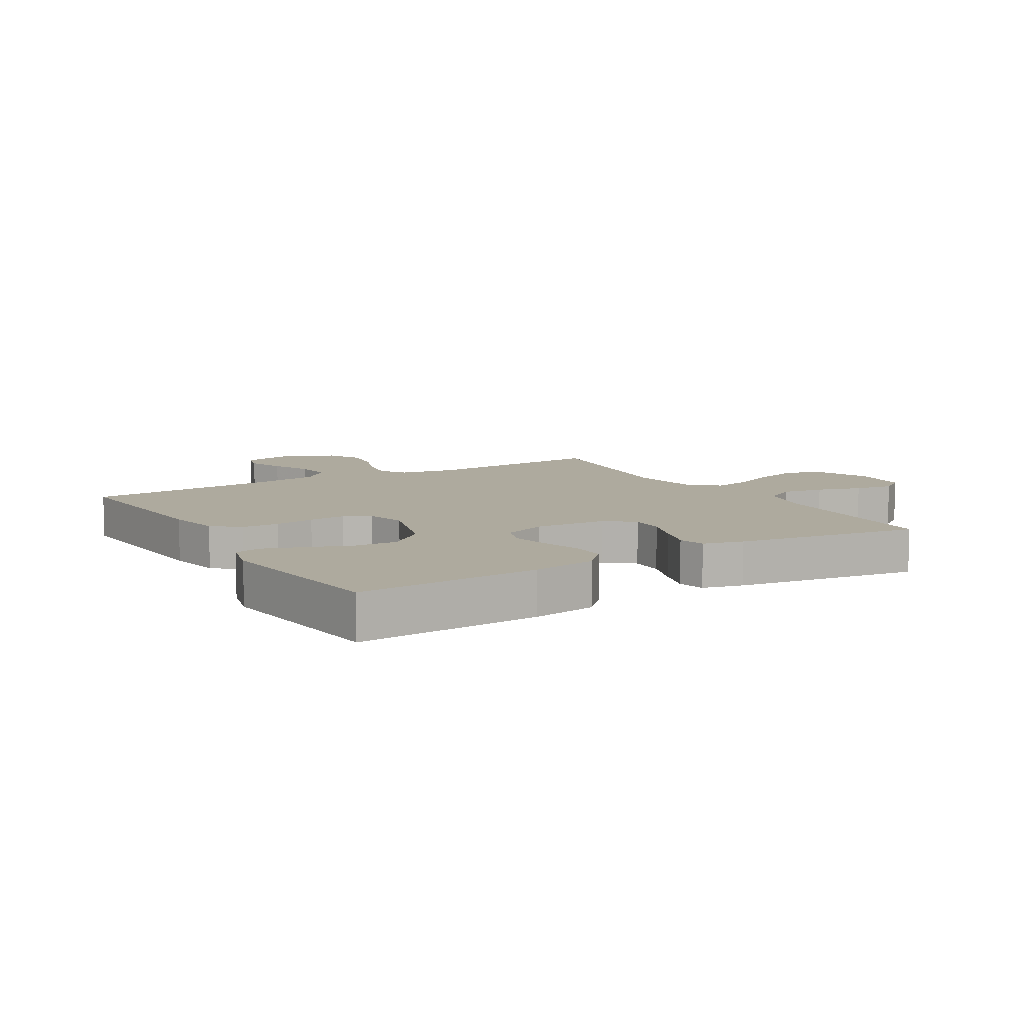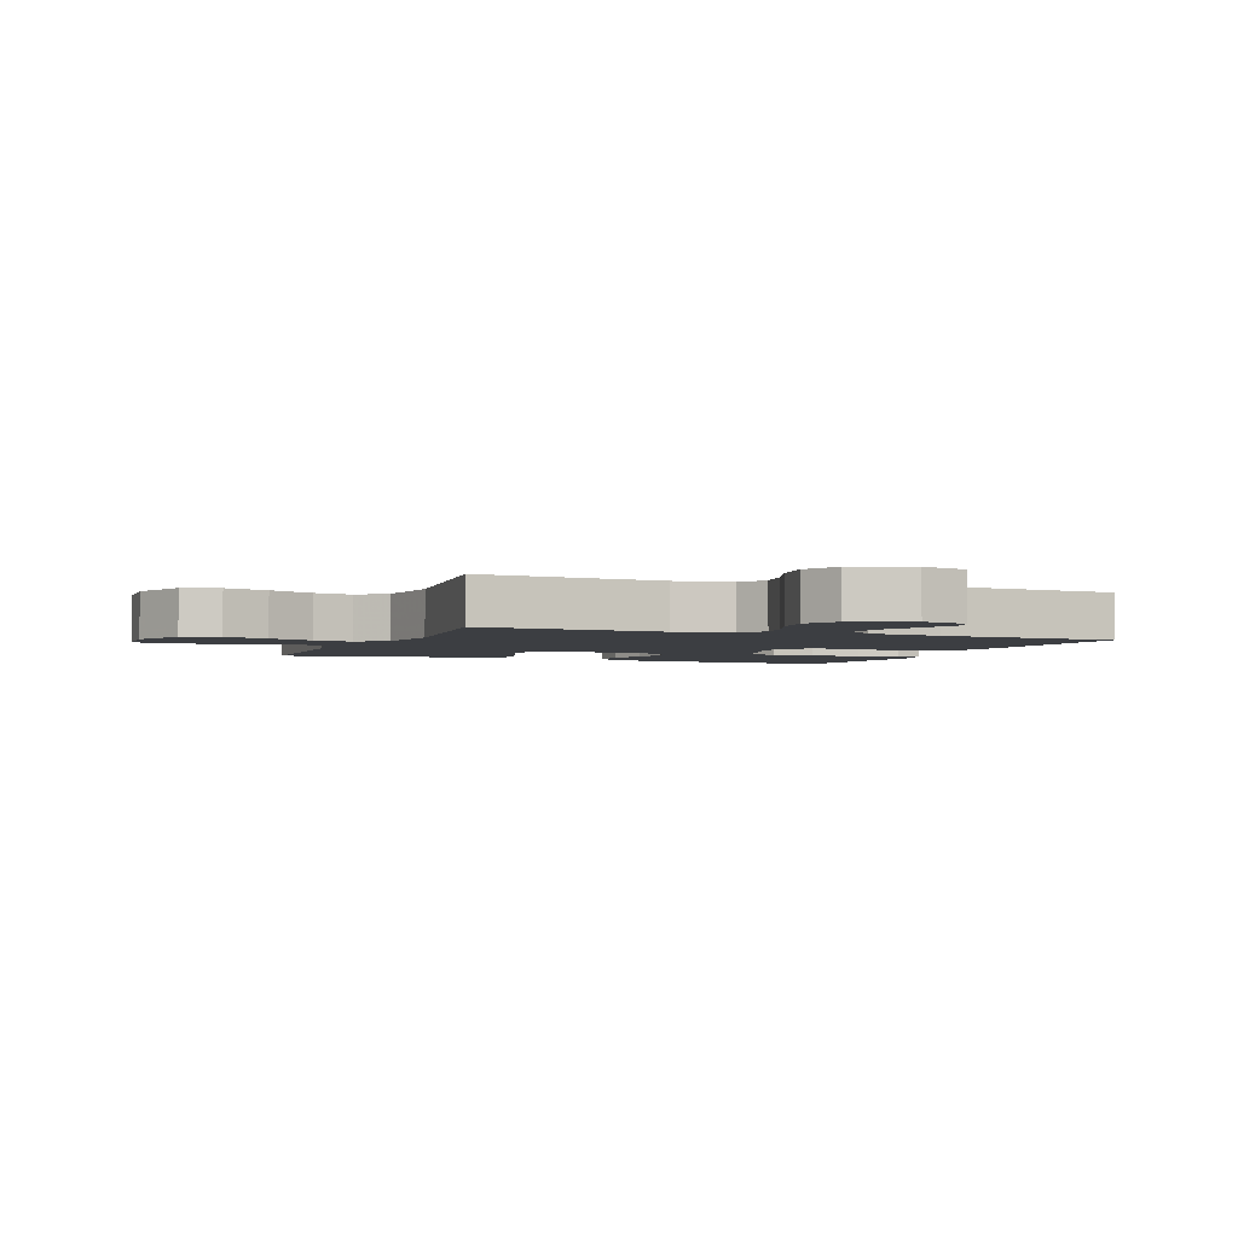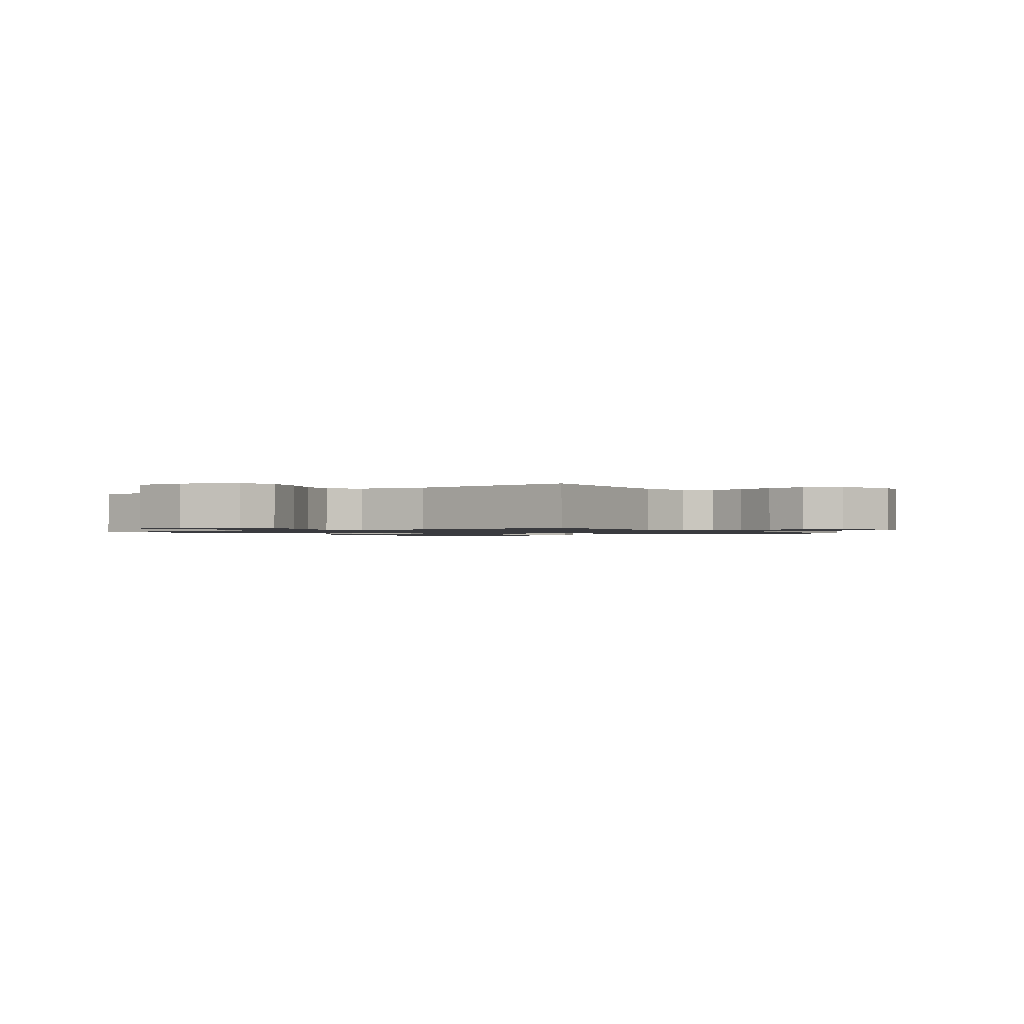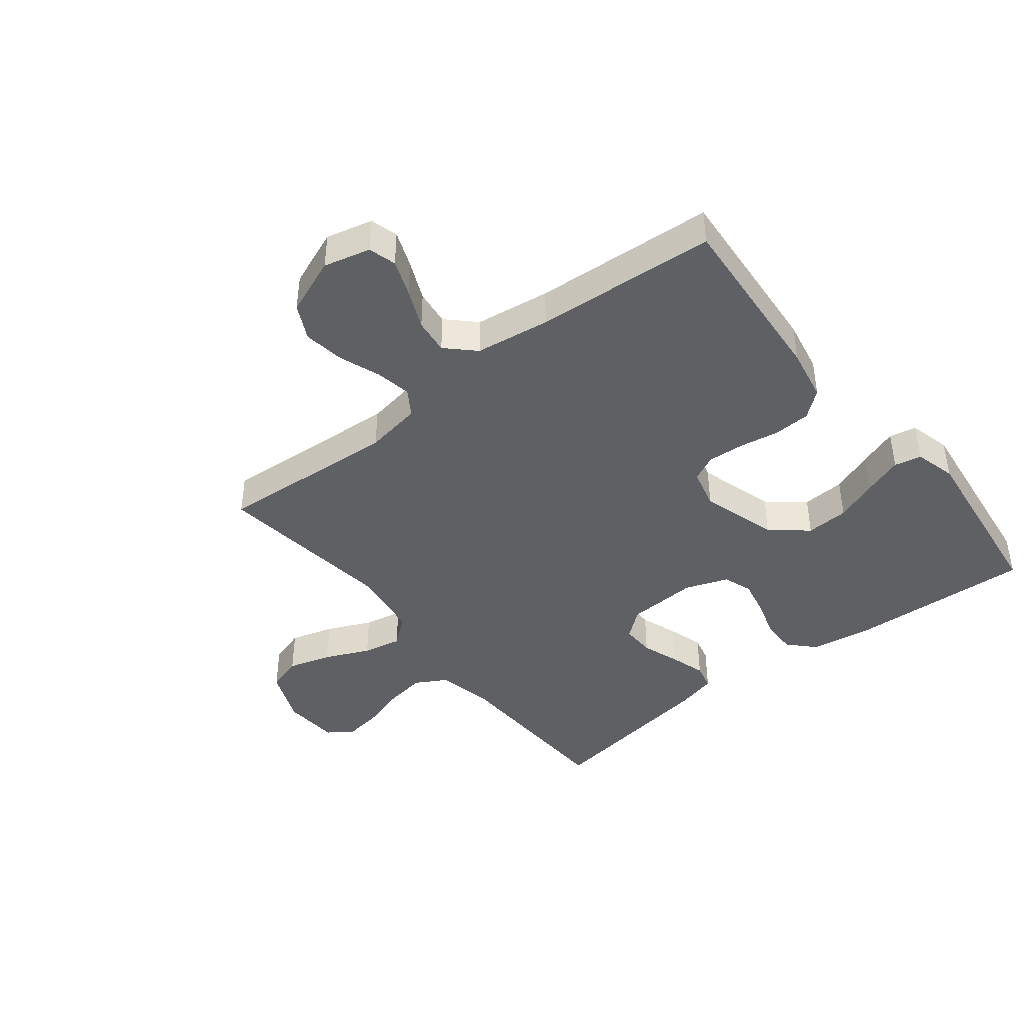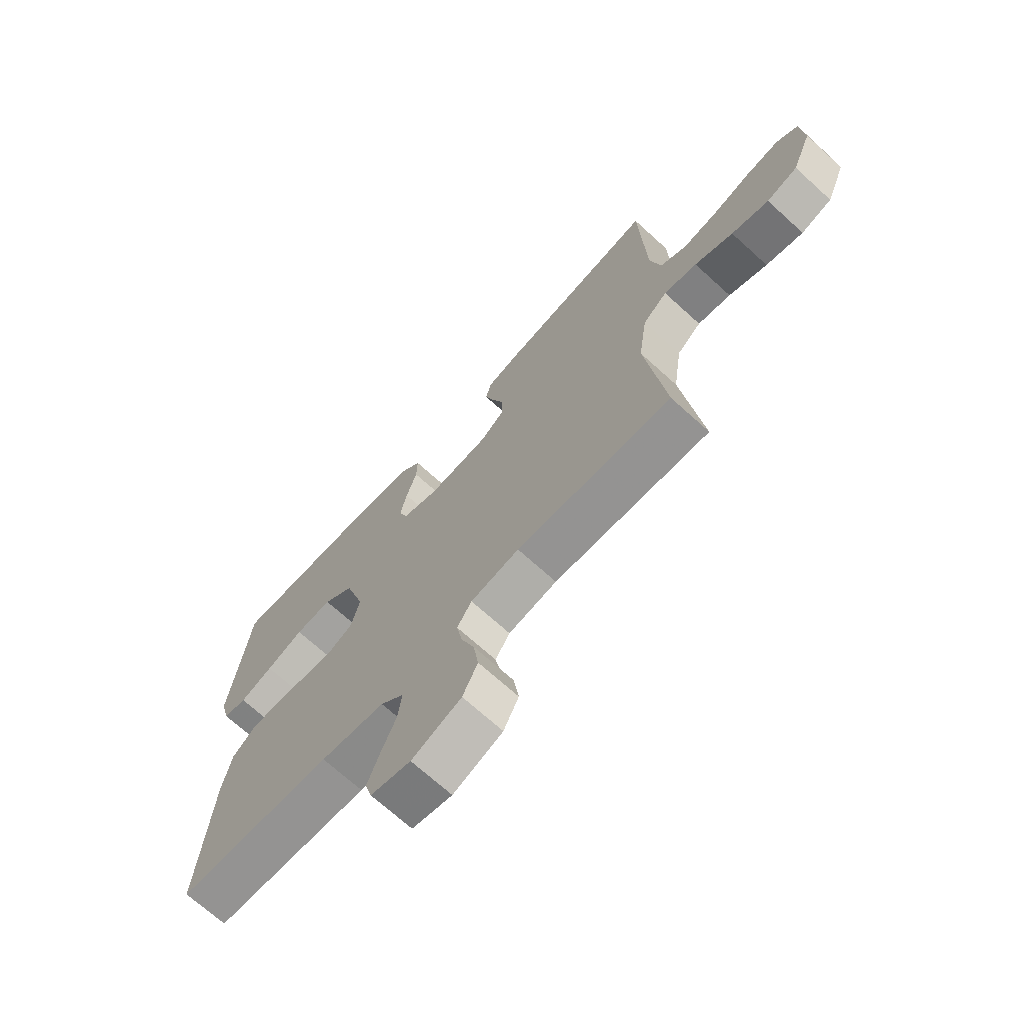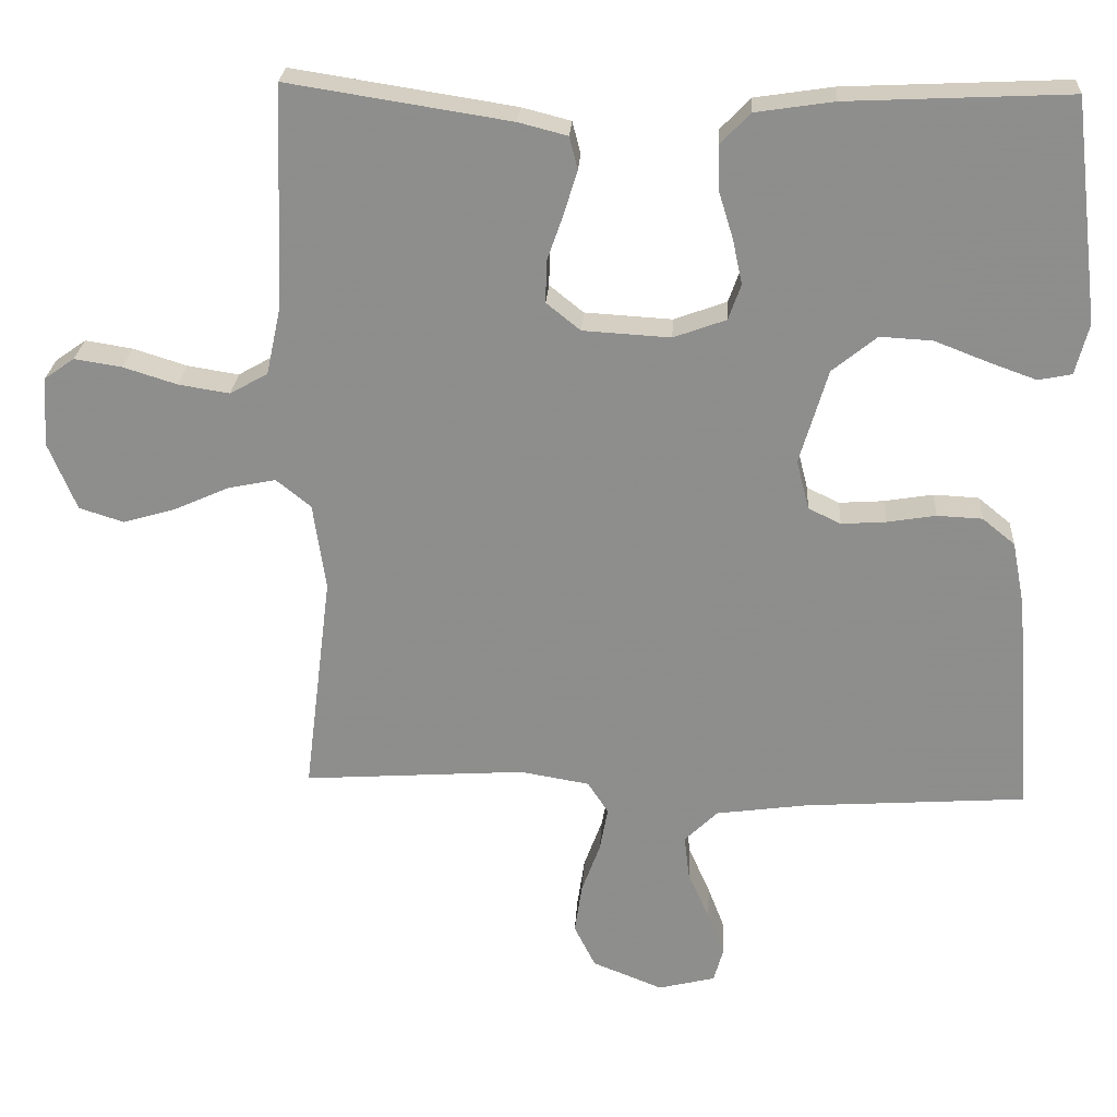
<metadata>
{"format":"obj","ext":"obj","renderer":"f3d","projection":"perspective","resolution":1024,"background":"white","views":[{"elev":9.2,"azim":-31.0,"up":"+Y"},{"elev":-3.2,"azim":158.4,"up":"+Y"},{"elev":-1.2,"azim":124.4,"up":"+Y"},{"elev":-42.3,"azim":-141.7,"up":"+Y"},{"elev":-69.9,"azim":47.7,"up":"+Z"},{"elev":24.8,"azim":-176.6,"up":"+Z"}]}
</metadata>
<code>
v -0.5 0.07 -0.5
v -0.477 0.07 -0.2
v -0.46 0.07 -0.112
v -0.416 0.07 -0.076
v -0.355 0.07 -0.073
v -0.289 0.07 -0.084
v -0.229 0.07 -0.088
v -0.185 0.07 -0.067
v -0.168 0.07 0
v -0.206 0.07 0.128
v -0.266 0.07 0.177
v -0.337 0.07 0.173
v -0.409 0.07 0.145
v -0.473 0.07 0.122
v -0.518 0.07 0.131
v -0.536 0.07 0.2
v -0.5 0.07 0.5
v -0.2 0.07 0.486
v -0.094 0.07 0.47
v -0.054 0.07 0.428
v -0.055 0.07 0.37
v -0.075 0.07 0.305
v -0.088 0.07 0.244
v -0.071 0.07 0.196
v 0 0.07 0.17
v 0.118 0.07 0.177
v 0.164 0.07 0.214
v 0.163 0.07 0.27
v 0.141 0.07 0.333
v 0.123 0.07 0.392
v 0.134 0.07 0.436
v 0.2 0.07 0.453
v 0.5 0.07 0.5
v 0.511 0.07 0.2
v 0.531 0.07 0.108
v 0.582 0.07 0.079
v 0.651 0.07 0.09
v 0.724 0.07 0.113
v 0.788 0.07 0.123
v 0.829 0.07 0.094
v 0.835 0.07 0
v 0.797 0.07 -0.092
v 0.737 0.07 -0.111
v 0.665 0.07 -0.09
v 0.591 0.07 -0.057
v 0.527 0.07 -0.044
v 0.48 0.07 -0.082
v 0.463 0.07 -0.2
v 0.5 0.07 -0.5
v 0.2 0.07 -0.48
v 0.106 0.07 -0.496
v 0.078 0.07 -0.539
v 0.089 0.07 -0.599
v 0.114 0.07 -0.667
v 0.124 0.07 -0.735
v 0.095 0.07 -0.793
v 0 0.07 -0.831
v -0.077 0.07 -0.812
v -0.09 0.07 -0.766
v -0.067 0.07 -0.706
v -0.038 0.07 -0.64
v -0.031 0.07 -0.581
v -0.076 0.07 -0.537
v -0.2 0.07 -0.52
v -0.5 0 -0.5
v -0.477 0 -0.2
v -0.46 0 -0.112
v -0.416 0 -0.076
v -0.355 0 -0.073
v -0.289 0 -0.084
v -0.229 0 -0.088
v -0.185 0 -0.067
v -0.168 0 0
v -0.206 0 0.128
v -0.266 0 0.177
v -0.337 0 0.173
v -0.409 0 0.145
v -0.473 0 0.122
v -0.518 0 0.131
v -0.536 0 0.2
v -0.5 0 0.5
v -0.2 0 0.486
v -0.094 0 0.47
v -0.054 0 0.428
v -0.055 0 0.37
v -0.075 0 0.305
v -0.088 0 0.244
v -0.071 0 0.196
v 0 0 0.17
v 0.118 0 0.177
v 0.164 0 0.214
v 0.163 0 0.27
v 0.141 0 0.333
v 0.123 0 0.392
v 0.134 0 0.436
v 0.2 0 0.453
v 0.5 0 0.5
v 0.511 0 0.2
v 0.531 0 0.108
v 0.582 0 0.079
v 0.651 0 0.09
v 0.724 0 0.113
v 0.788 0 0.123
v 0.829 0 0.094
v 0.835 0 0
v 0.797 0 -0.092
v 0.737 0 -0.111
v 0.665 0 -0.09
v 0.591 0 -0.057
v 0.527 0 -0.044
v 0.48 0 -0.082
v 0.463 0 -0.2
v 0.5 0 -0.5
v 0.2 0 -0.48
v 0.106 0 -0.496
v 0.078 0 -0.539
v 0.089 0 -0.599
v 0.114 0 -0.667
v 0.124 0 -0.735
v 0.095 0 -0.793
v 0 0 -0.831
v -0.077 0 -0.812
v -0.09 0 -0.766
v -0.067 0 -0.706
v -0.038 0 -0.64
v -0.031 0 -0.581
v -0.076 0 -0.537
v -0.2 0 -0.52
f 58 59 60 61
f 56 57 58 61
f 56 61 62
f 53 54 55 56
f 52 53 56 62
f 51 52 62 63
f 48 49 50
f 47 48 50 51
f 42 43 44 45
f 42 45 46
f 41 42 46
f 40 41 46
f 37 38 39 40
f 36 37 40 46
f 35 36 46 47
f 31 32 33 34
f 28 29 30 31
f 28 31 34 35
f 19 20 21 22
f 19 22 23
f 18 19 23
f 17 18 23 24
f 12 13 14 15
f 12 15 16 17
f 3 4 5 6
f 3 6 7
f 64 1 2 3
f 64 3 7
f 63 64 7 8
f 51 63 8 9
f 47 51 9 10
f 27 28 35 47
f 26 27 47
f 25 26 47 10
f 24 25 10 11
f 11 12 17 24
f 125 124 123 122
f 125 122 121 120
f 126 125 120
f 120 119 118 117
f 126 120 117 116
f 127 126 116 115
f 114 113 112
f 115 114 112 111
f 109 108 107 106
f 110 109 106
f 110 106 105
f 110 105 104
f 104 103 102 101
f 110 104 101 100
f 111 110 100 99
f 98 97 96 95
f 95 94 93 92
f 99 98 95 92
f 86 85 84 83
f 87 86 83
f 87 83 82
f 88 87 82 81
f 79 78 77 76
f 81 80 79 76
f 70 69 68 67
f 71 70 67
f 67 66 65 128
f 71 67 128
f 72 71 128 127
f 73 72 127 115
f 74 73 115 111
f 111 99 92 91
f 111 91 90
f 74 111 90 89
f 75 74 89 88
f 88 81 76 75
f 1 65 66 2
f 2 66 67 3
f 3 67 68 4
f 4 68 69 5
f 5 69 70 6
f 6 70 71 7
f 7 71 72 8
f 8 72 73 9
f 9 73 74 10
f 10 74 75 11
f 11 75 76 12
f 12 76 77 13
f 13 77 78 14
f 14 78 79 15
f 15 79 80 16
f 16 80 81 17
f 17 81 82 18
f 18 82 83 19
f 19 83 84 20
f 20 84 85 21
f 21 85 86 22
f 22 86 87 23
f 23 87 88 24
f 24 88 89 25
f 25 89 90 26
f 26 90 91 27
f 27 91 92 28
f 28 92 93 29
f 29 93 94 30
f 30 94 95 31
f 31 95 96 32
f 32 96 97 33
f 33 97 98 34
f 34 98 99 35
f 35 99 100 36
f 36 100 101 37
f 37 101 102 38
f 38 102 103 39
f 39 103 104 40
f 40 104 105 41
f 41 105 106 42
f 42 106 107 43
f 43 107 108 44
f 44 108 109 45
f 45 109 110 46
f 46 110 111 47
f 47 111 112 48
f 48 112 113 49
f 49 113 114 50
f 50 114 115 51
f 51 115 116 52
f 52 116 117 53
f 53 117 118 54
f 54 118 119 55
f 55 119 120 56
f 56 120 121 57
f 57 121 122 58
f 58 122 123 59
f 59 123 124 60
f 60 124 125 61
f 61 125 126 62
f 62 126 127 63
f 63 127 128 64
f 64 128 65 1

</code>
